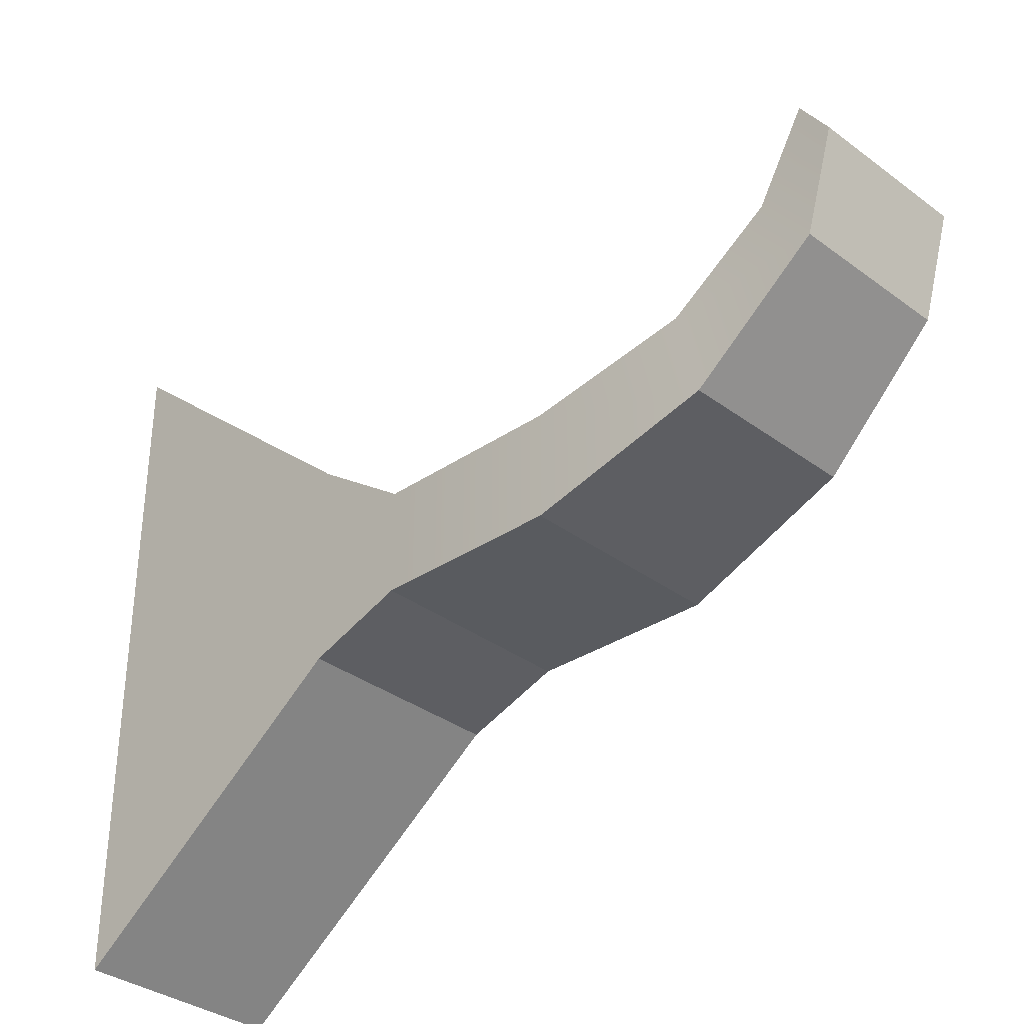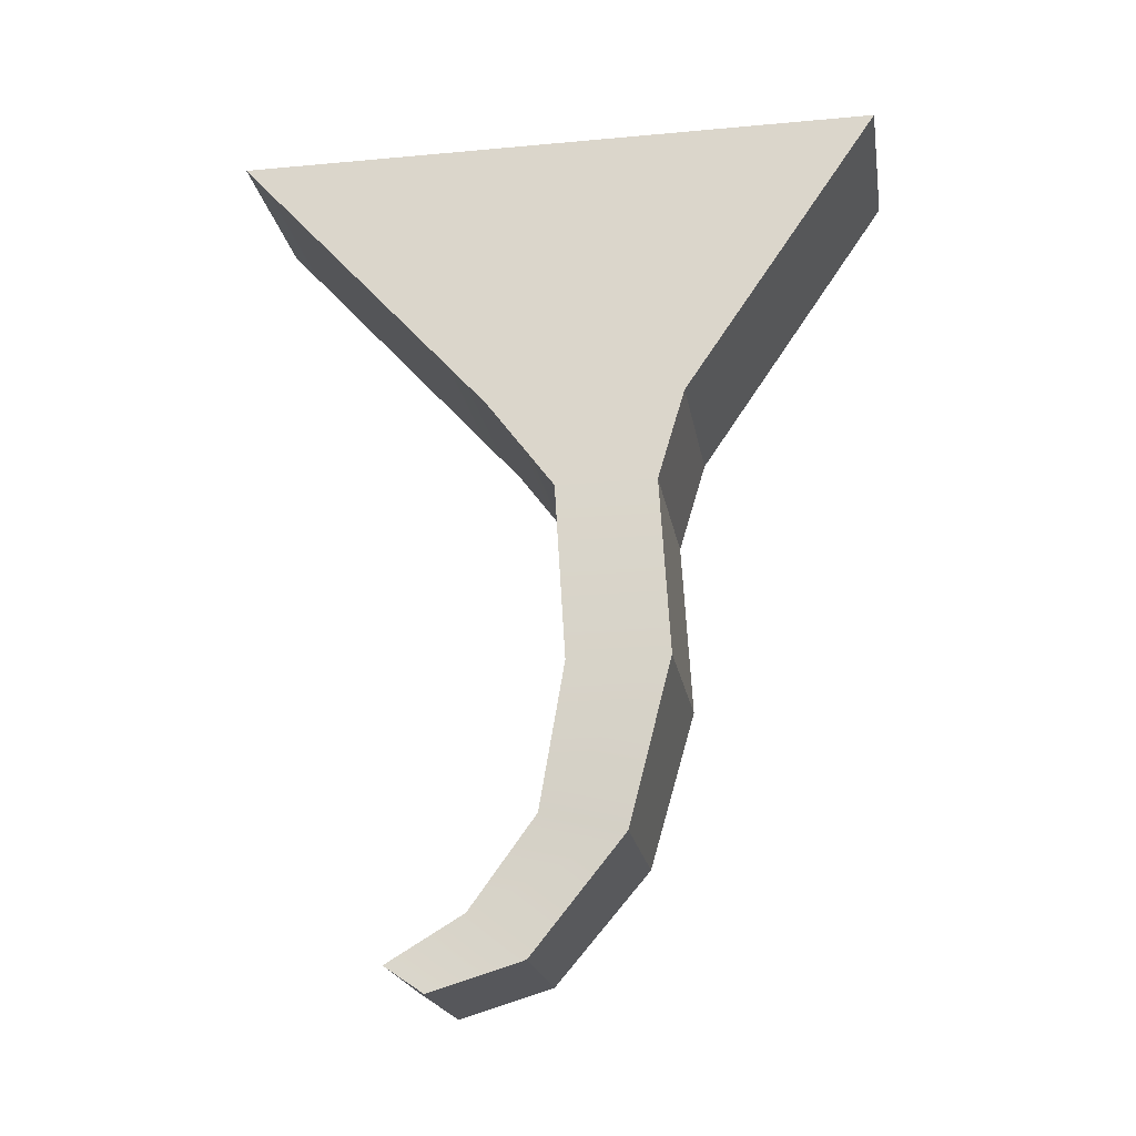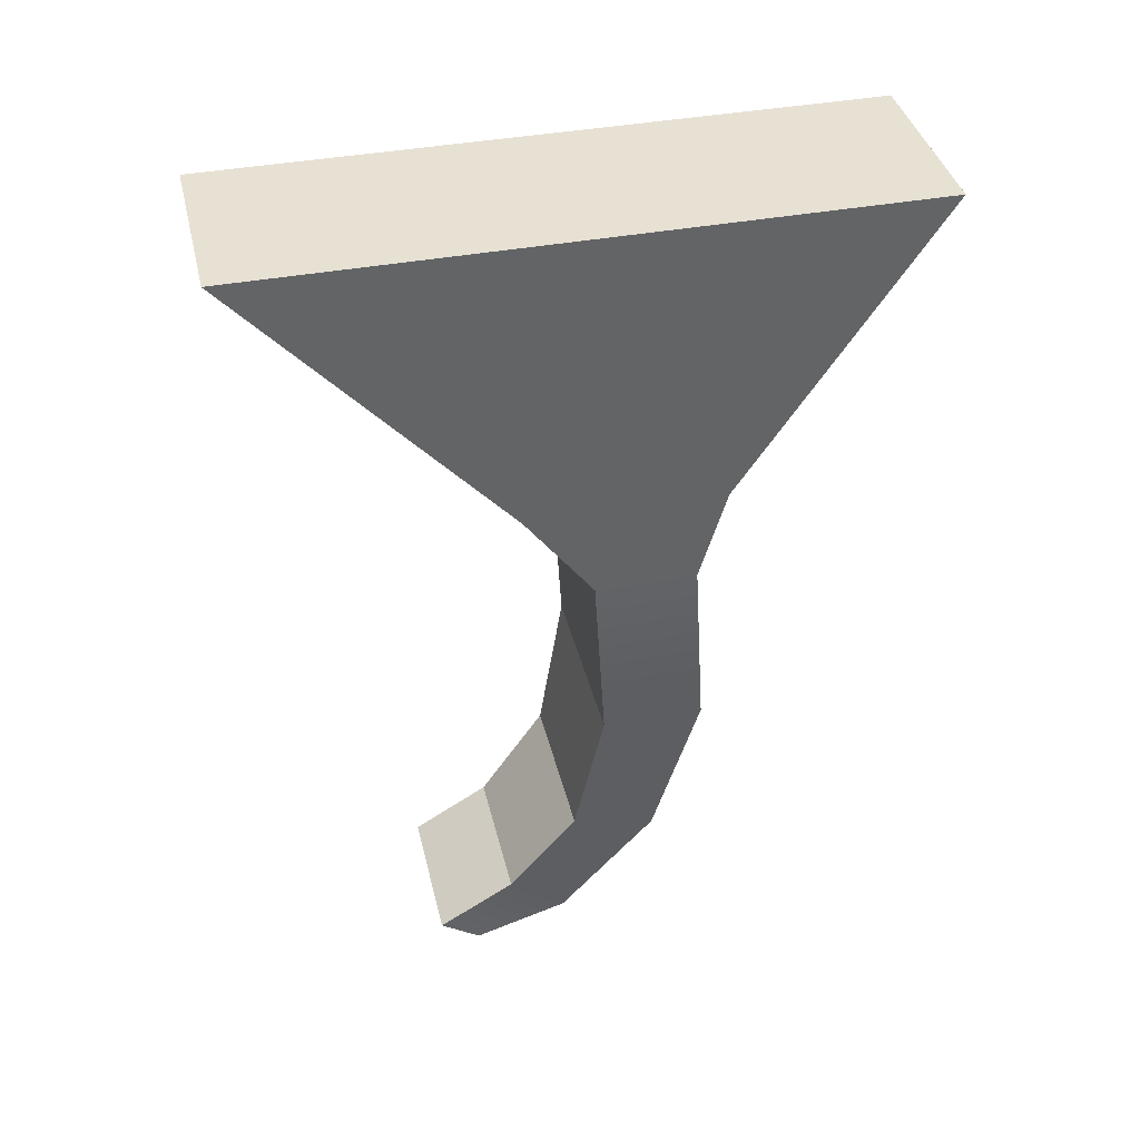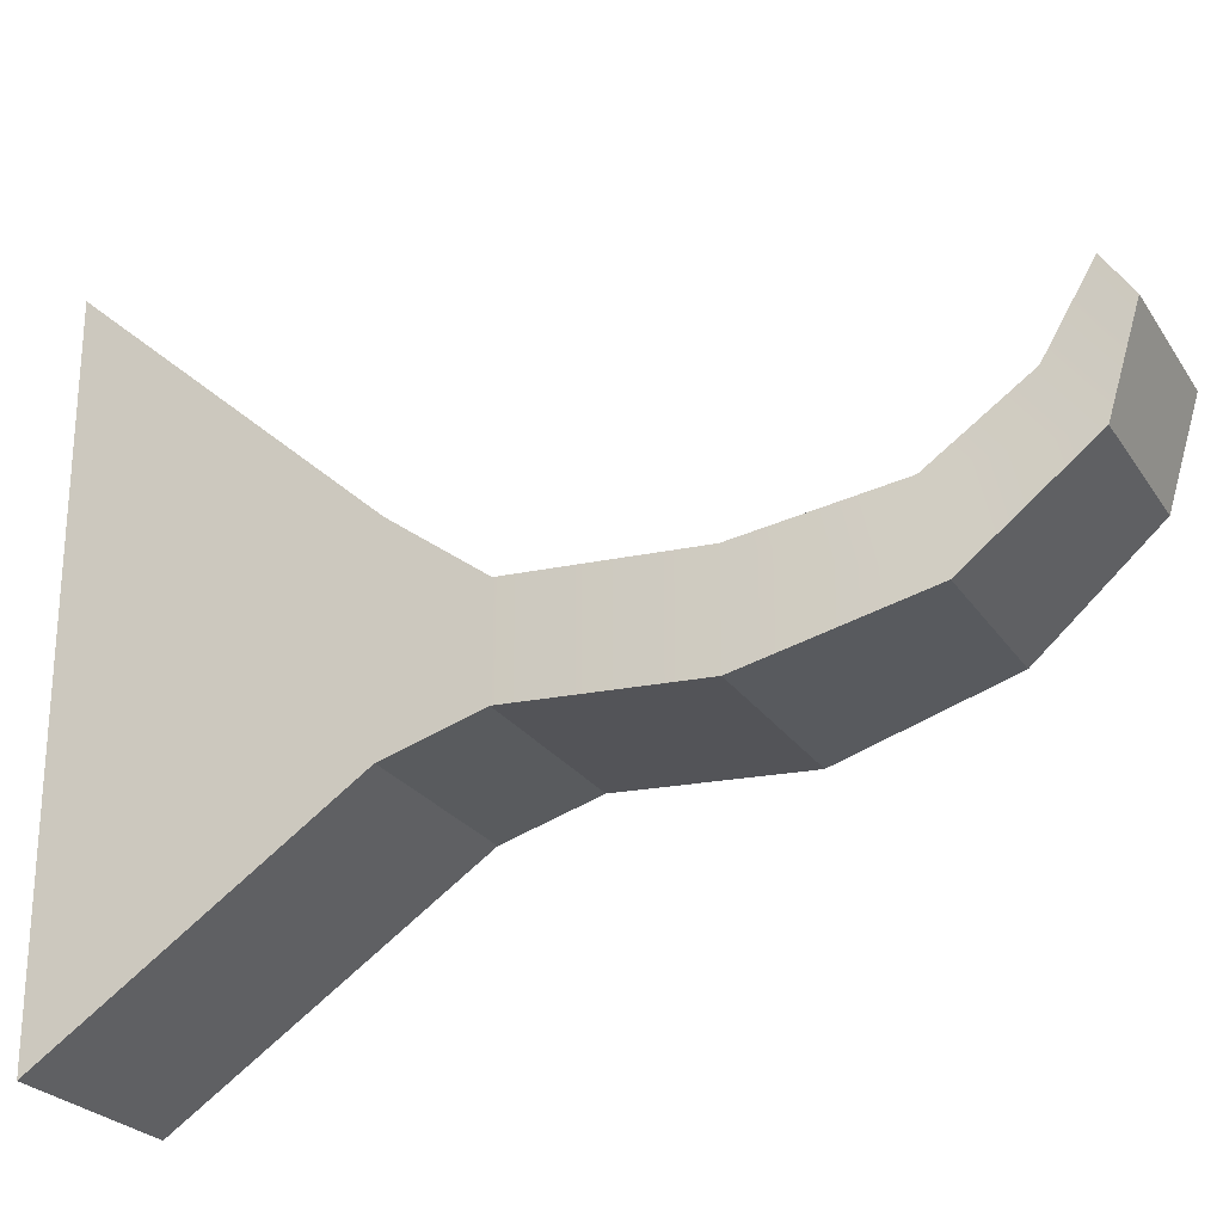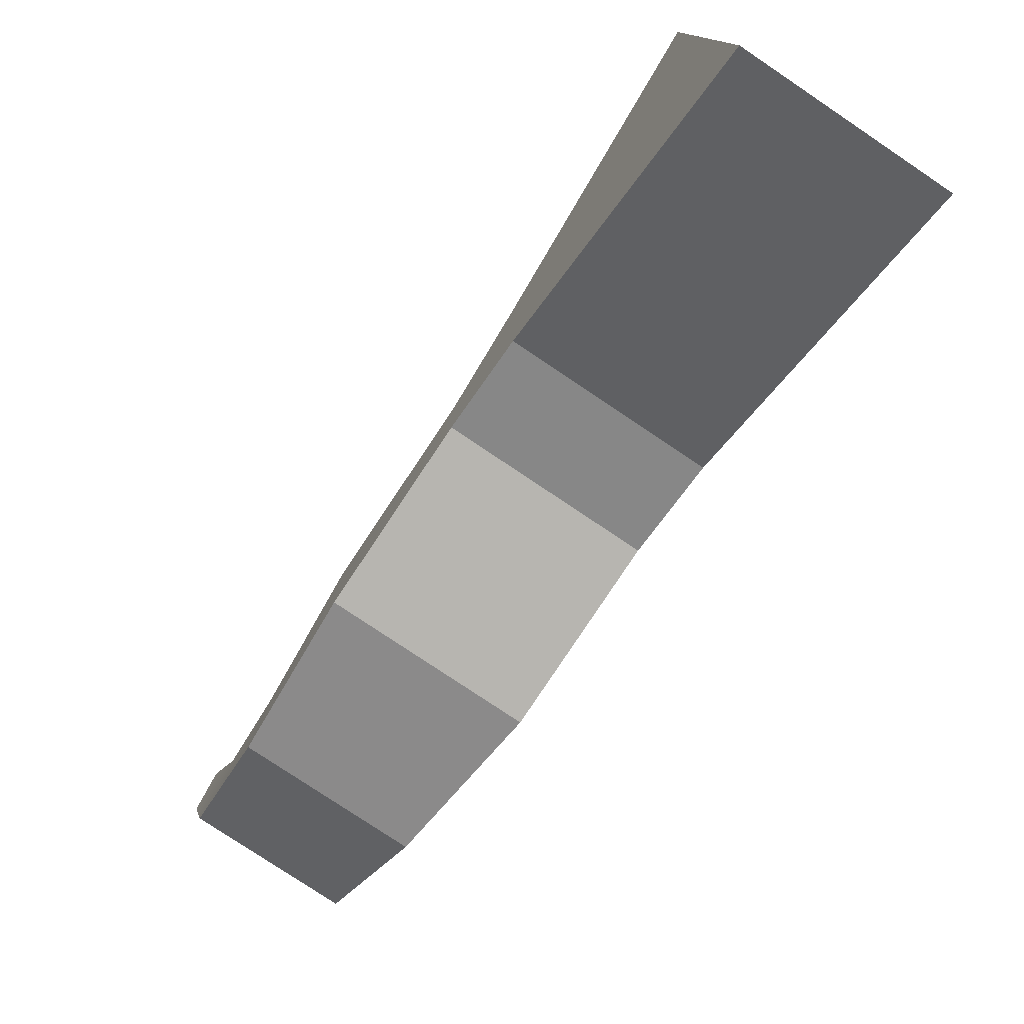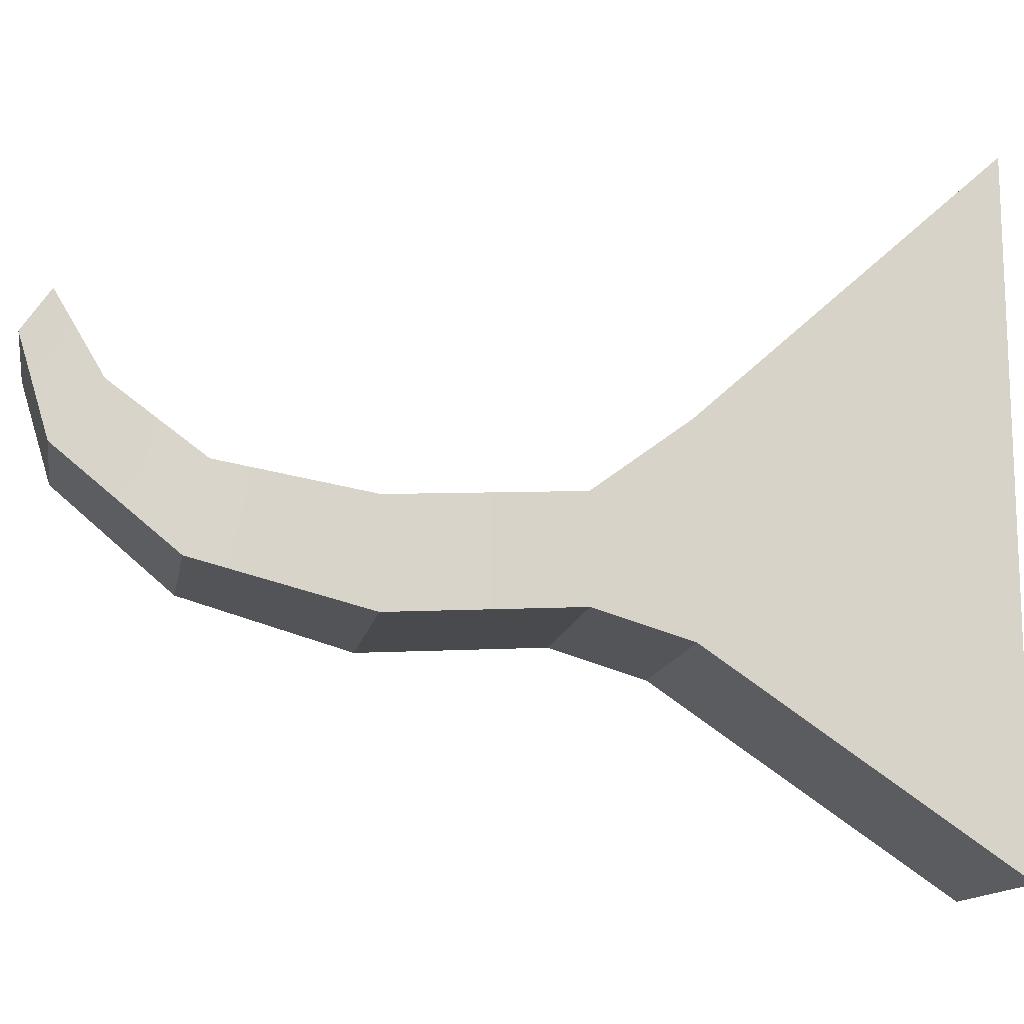
<metadata>
{"format":"obj","ext":"obj","renderer":"f3d","projection":"perspective","resolution":1024,"background":"white","views":[{"elev":-34.9,"azim":-44.6,"up":"+Z"},{"elev":-20.9,"azim":99.3,"up":"+Y"},{"elev":39.4,"azim":76.8,"up":"+Y"},{"elev":-24.9,"azim":-64.4,"up":"+Z"},{"elev":-77.9,"azim":146.1,"up":"+Z"},{"elev":-13.8,"azim":79.9,"up":"+Z"}]}
</metadata>
<code>
g SM_Wep_Rifle_Small_Trigger_01
v -0.005488 0.01376 -0.01659
v 0.005488 0.01376 -0.01659
v 0.005488 0.01376 0.02146
v -0.005488 0.01376 0.02146
v 0.004335 -0.03642 0.009363
v -0.004335 -0.03642 0.009363
v -0.004335 -0.03486 0.01166
v 0.004335 -0.03486 0.01166
v -0.005488 -0.01876 0.001686
v -0.005488 -0.008429 0.002305
v 0.005488 -0.008429 0.002305
v 0.005488 -0.01876 0.001686
v 0.005488 -0.01876 -0.004149
v 0.005488 -0.008429 -0.00353
v -0.005488 -0.008429 -0.00353
v -0.005488 -0.01876 -0.004149
v -0.005488 -0.008429 0.002305
v 0.005488 -0.003081 0.006289
v 0.005488 -0.008429 0.002305
v -0.005488 -0.003081 0.006289
v 0.005488 0.01376 0.02146
v -0.005488 0.01376 0.02146
v 0.005488 -0.008429 -0.00353
v 0.005488 -0.003081 -0.005132
v -0.005488 -0.003081 -0.005132
v -0.005488 -0.008429 -0.00353
v -0.005488 -0.003081 -0.005132
v -0.005488 0.01376 -0.01659
v -0.005488 0.01376 0.02146
v -0.005488 -0.003081 0.006289
v -0.005488 -0.008429 -0.00353
v -0.005488 -0.008429 0.002305
v -0.005488 -0.01876 -0.004149
v -0.005488 -0.01876 0.001686
v -0.00478 -0.02819 -0.001576
v -0.00478 -0.02704 0.003281
v -0.004335 -0.03478 0.003906
v -0.004335 -0.0322 0.0072
v -0.004335 -0.03642 0.009363
v -0.004335 -0.03486 0.01166
v 0.005488 -0.003081 0.006289
v 0.005488 0.01376 0.02146
v 0.005488 0.01376 -0.01659
v 0.005488 -0.003081 -0.005132
v 0.005488 -0.008429 0.002305
v 0.005488 -0.008429 -0.00353
v 0.005488 -0.01876 0.001686
v 0.005488 -0.01876 -0.004149
v 0.00478 -0.02704 0.003281
v 0.00478 -0.02819 -0.001576
v 0.004335 -0.0322 0.0072
v 0.004335 -0.03478 0.003906
v 0.004335 -0.03486 0.01166
v 0.004335 -0.03642 0.009363
v 0.005488 -0.003081 -0.005132
v 0.005488 0.01376 -0.01659
v -0.005488 0.01376 -0.01659
v -0.005488 -0.003081 -0.005132
v 0.005488 -0.01876 0.001686
v 0.00478 -0.02704 0.003281
v -0.00478 -0.02704 0.003281
v -0.005488 -0.01876 0.001686
v -0.005488 -0.01876 -0.004149
v -0.00478 -0.02819 -0.001576
v 0.00478 -0.02819 -0.001576
v 0.005488 -0.01876 -0.004149
v 0.00478 -0.02704 0.003281
v 0.004335 -0.0322 0.0072
v -0.004335 -0.0322 0.0072
v -0.00478 -0.02704 0.003281
v -0.00478 -0.02819 -0.001576
v -0.004335 -0.03478 0.003906
v 0.004335 -0.03478 0.003906
v 0.00478 -0.02819 -0.001576
v 0.004335 -0.0322 0.0072
v 0.004335 -0.03486 0.01166
v -0.004335 -0.03486 0.01166
v -0.004335 -0.0322 0.0072
v -0.004335 -0.03478 0.003906
v -0.004335 -0.03642 0.009363
v 0.004335 -0.03642 0.009363
v 0.004335 -0.03478 0.003906
g SM_Wep_Rifle_Small_Trigger_01_0
f 3 2 1
f 4 3 1
f 7 6 5
f 8 7 5
f 11 10 9
f 12 11 9
f 15 14 13
f 16 15 13
f 19 18 17
f 18 20 17
f 18 21 20
f 21 22 20
f 25 24 23
f 26 25 23
f 29 28 27
f 30 29 27
f 30 27 31
f 32 30 31
f 32 31 33
f 34 32 33
f 33 35 34
f 35 36 34
f 35 37 36
f 37 38 36
f 37 39 38
f 39 40 38
f 43 42 41
f 44 43 41
f 44 41 45
f 46 44 45
f 45 47 46
f 47 48 46
f 47 49 48
f 49 50 48
f 49 51 50
f 51 52 50
f 51 53 52
f 53 54 52
f 57 56 55
f 58 57 55
f 61 60 59
f 62 61 59
f 65 64 63
f 66 65 63
f 69 68 67
f 70 69 67
f 73 72 71
f 74 73 71
f 77 76 75
f 78 77 75
f 81 80 79
f 82 81 79

</code>
